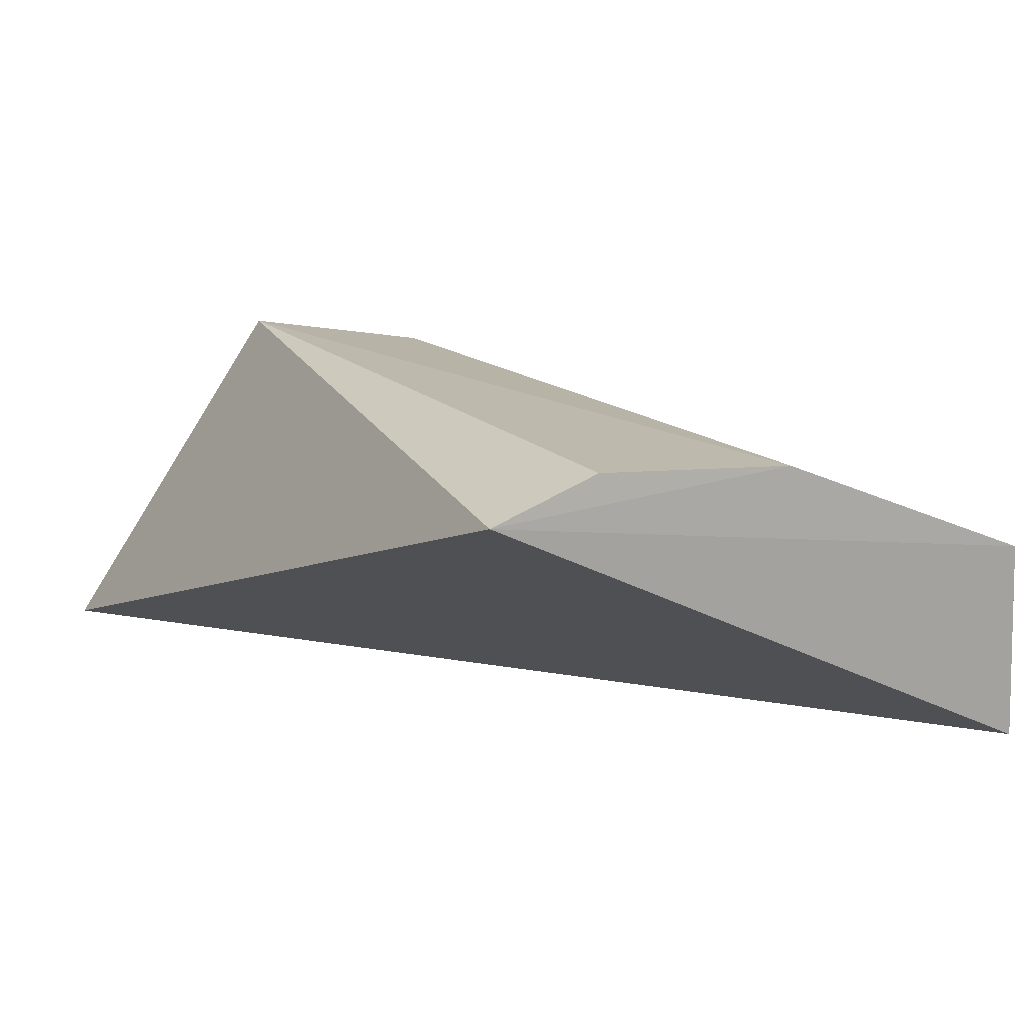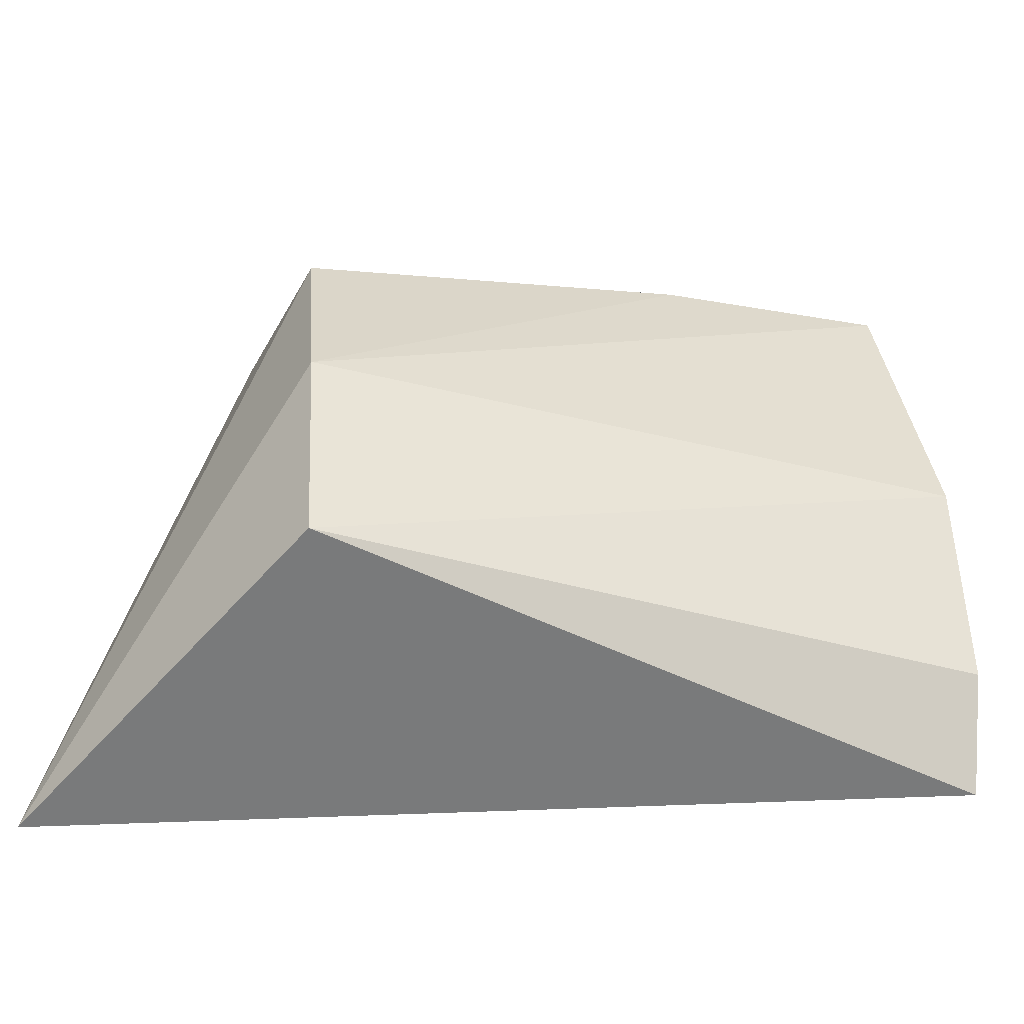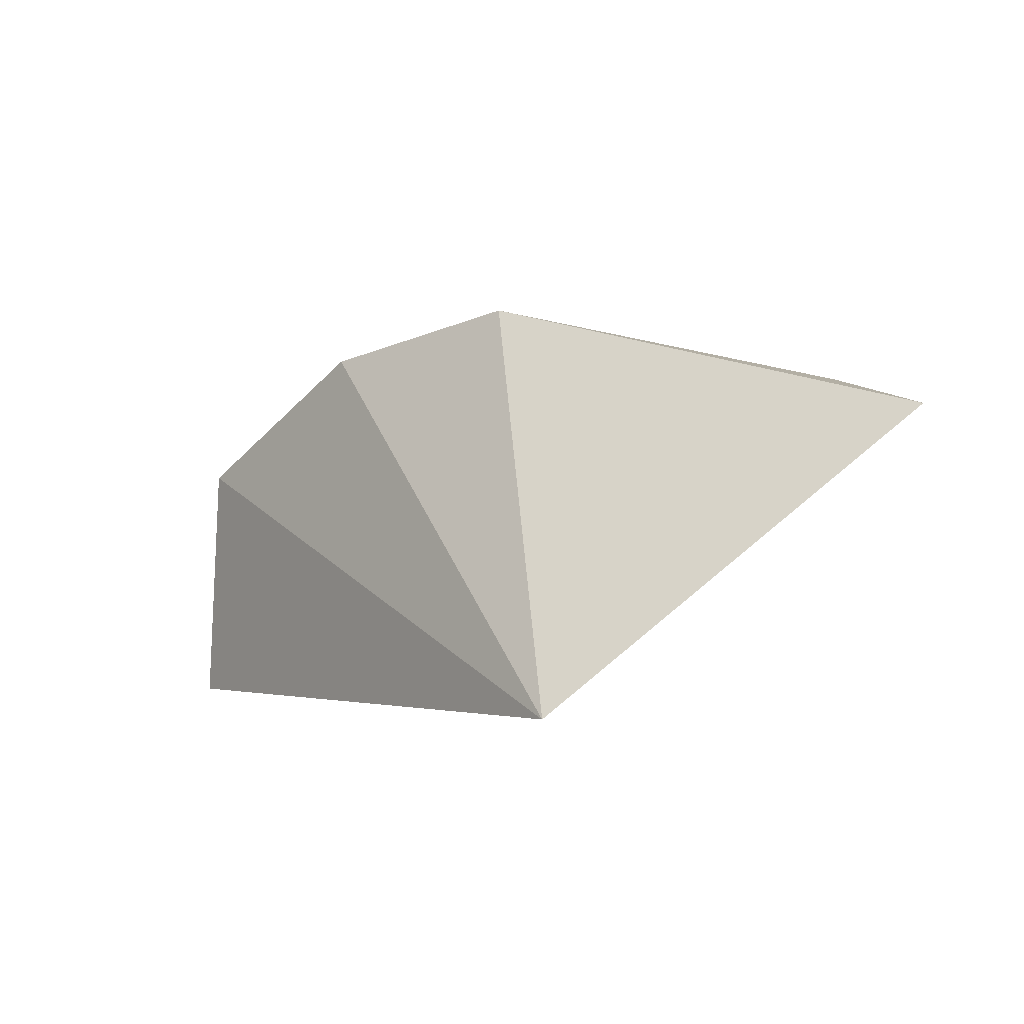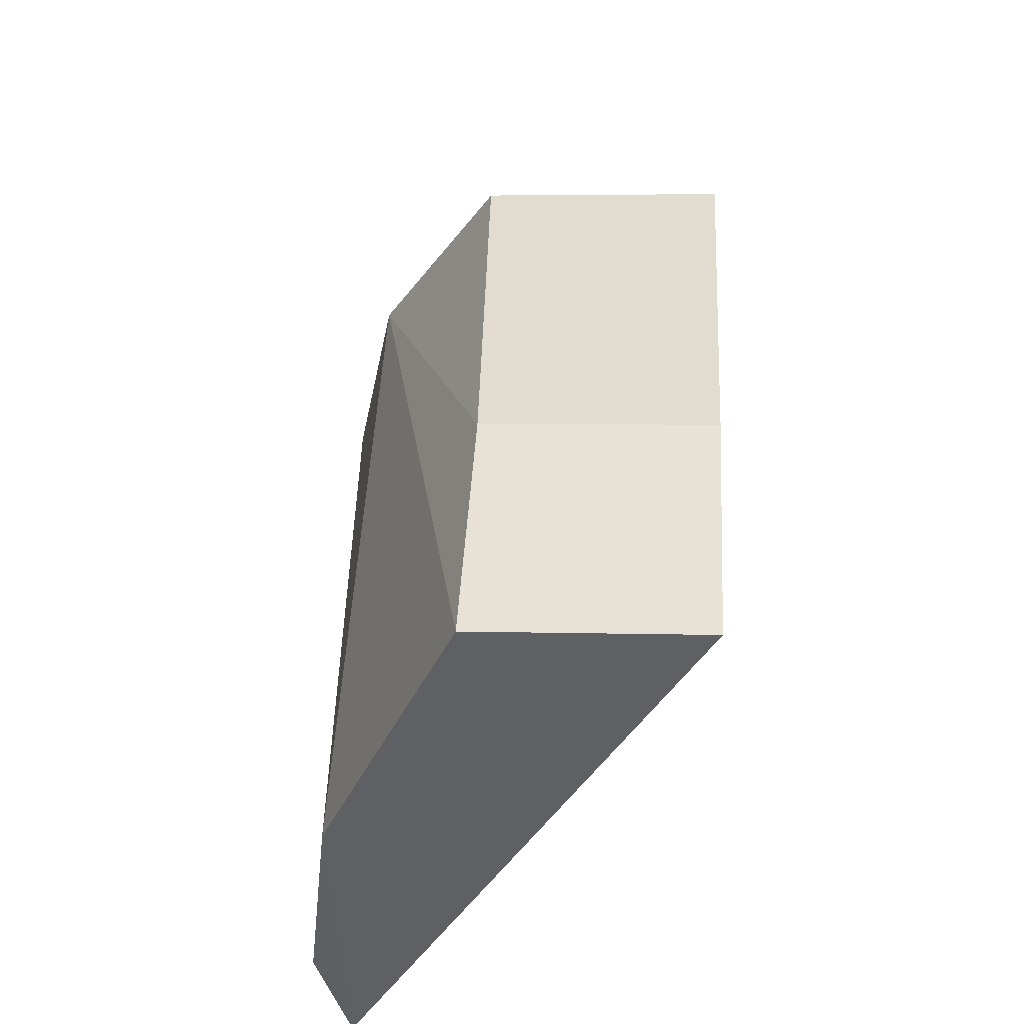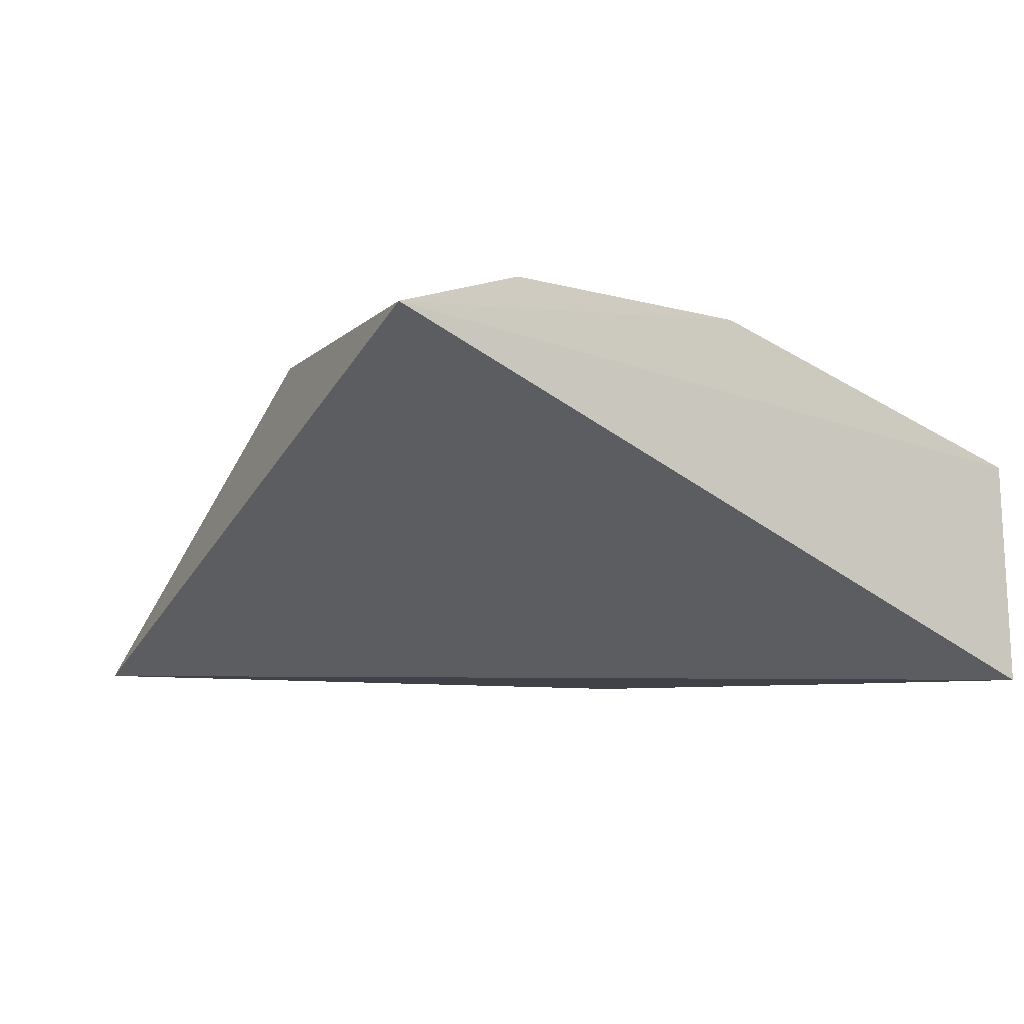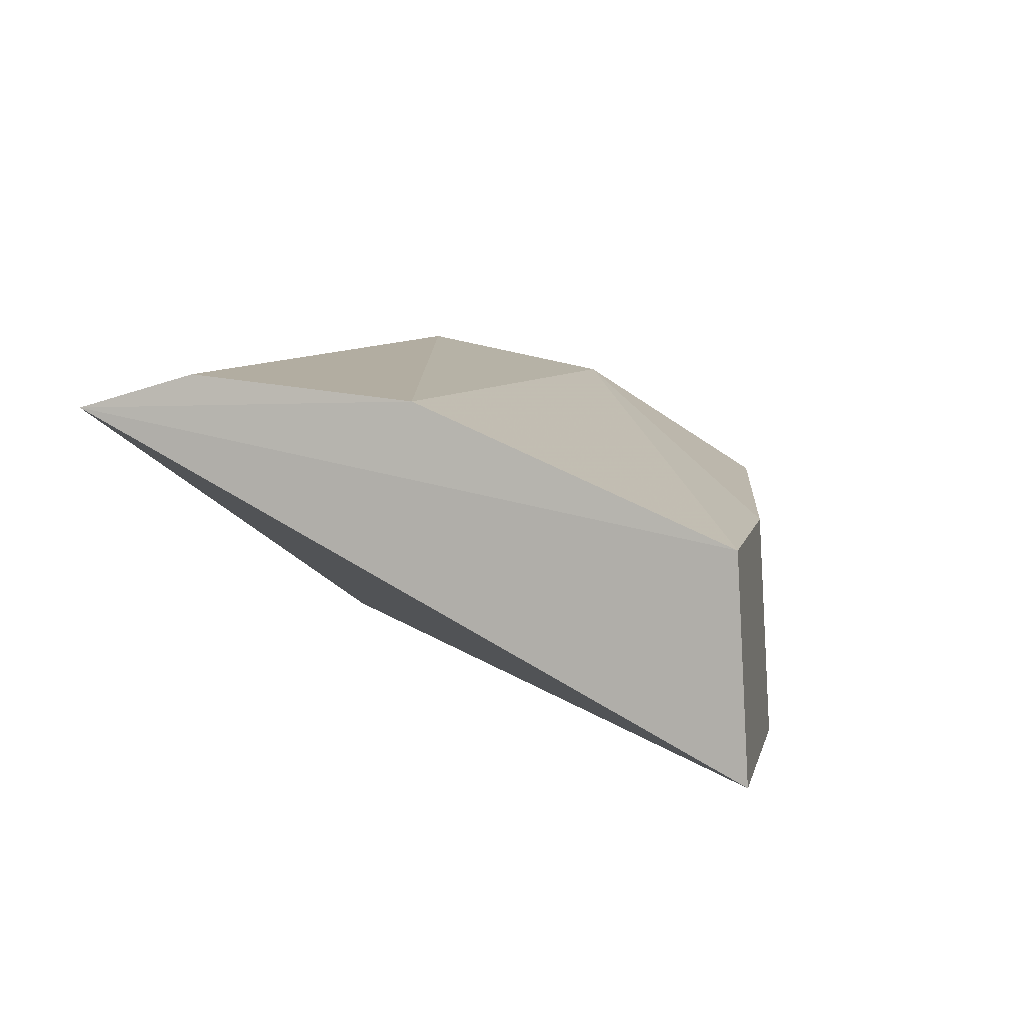
<metadata>
{"format":"obj","ext":"obj","renderer":"f3d","projection":"perspective","resolution":1024,"background":"white","views":[{"elev":15.6,"azim":57.6,"up":"+Z"},{"elev":-30.0,"azim":-21.4,"up":"+Y"},{"elev":-0.2,"azim":-54.4,"up":"+Z"},{"elev":47.3,"azim":93.6,"up":"+Y"},{"elev":-5.8,"azim":66.3,"up":"+Z"},{"elev":5.6,"azim":106.5,"up":"+Z"}]}
</metadata>
<code>
v -0.2346 -0.03187 0.1815
v -0.2352 -0.01186 0.1872
v -0.357 -0.01054 0.192
v -0.2785 0.07396 0.1618
v -0.2343 0.08004 0.1251
v -0.235 0.02599 0.1833
v -0.3864 -0.03983 0.1277
v -0.3561 0.02464 0.1851
v -0.2342 0.07811 0.1615
v -0.3518 0.06087 0.1251
v -0.2787 0.07599 0.1251
v -0.3516 0.05869 0.1649
f 1 2 3
f 6 3 2
f 6 2 1
f 7 5 1
f 7 1 3
f 8 3 6
f 8 7 3
f 9 8 6
f 9 4 8
f 9 6 1
f 9 1 5
f 10 5 7
f 11 9 5
f 11 4 9
f 11 5 10
f 12 8 4
f 12 11 10
f 12 4 11
f 12 10 7
f 12 7 8

</code>
